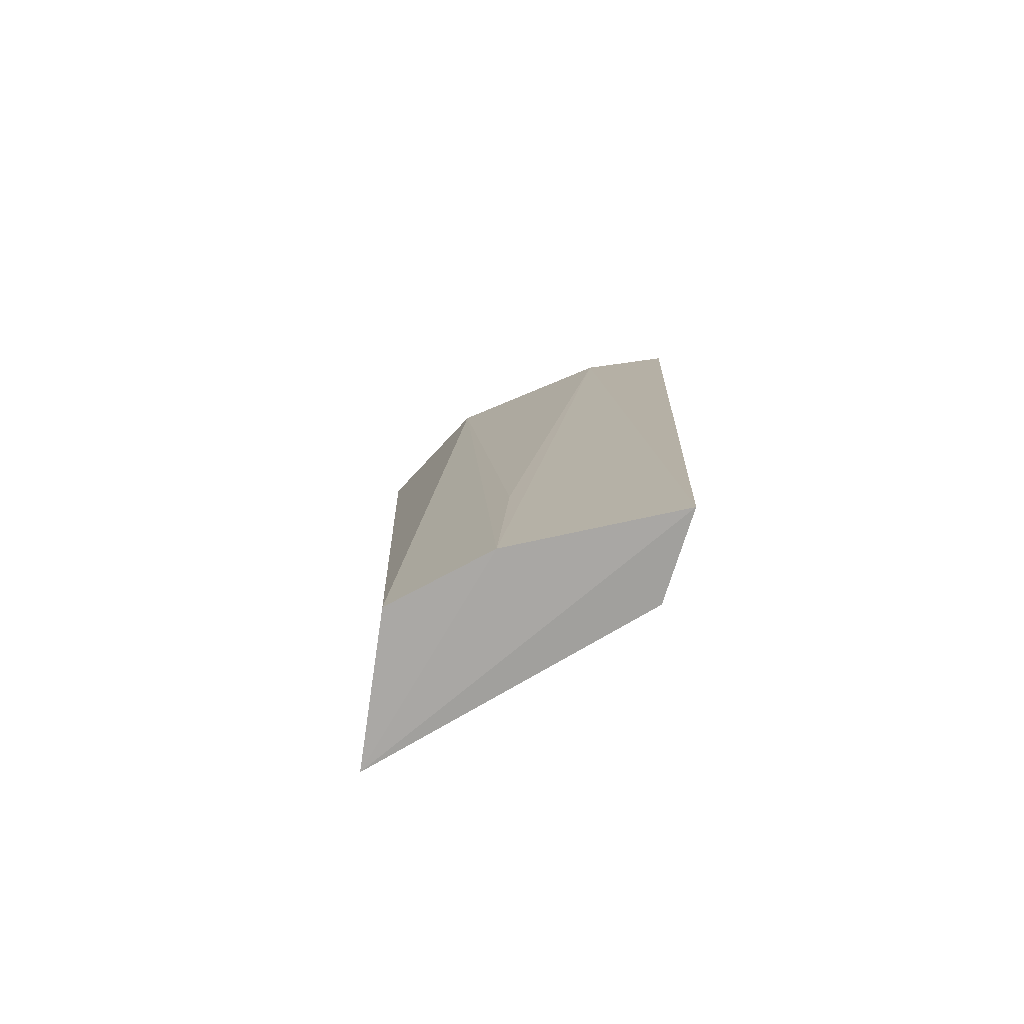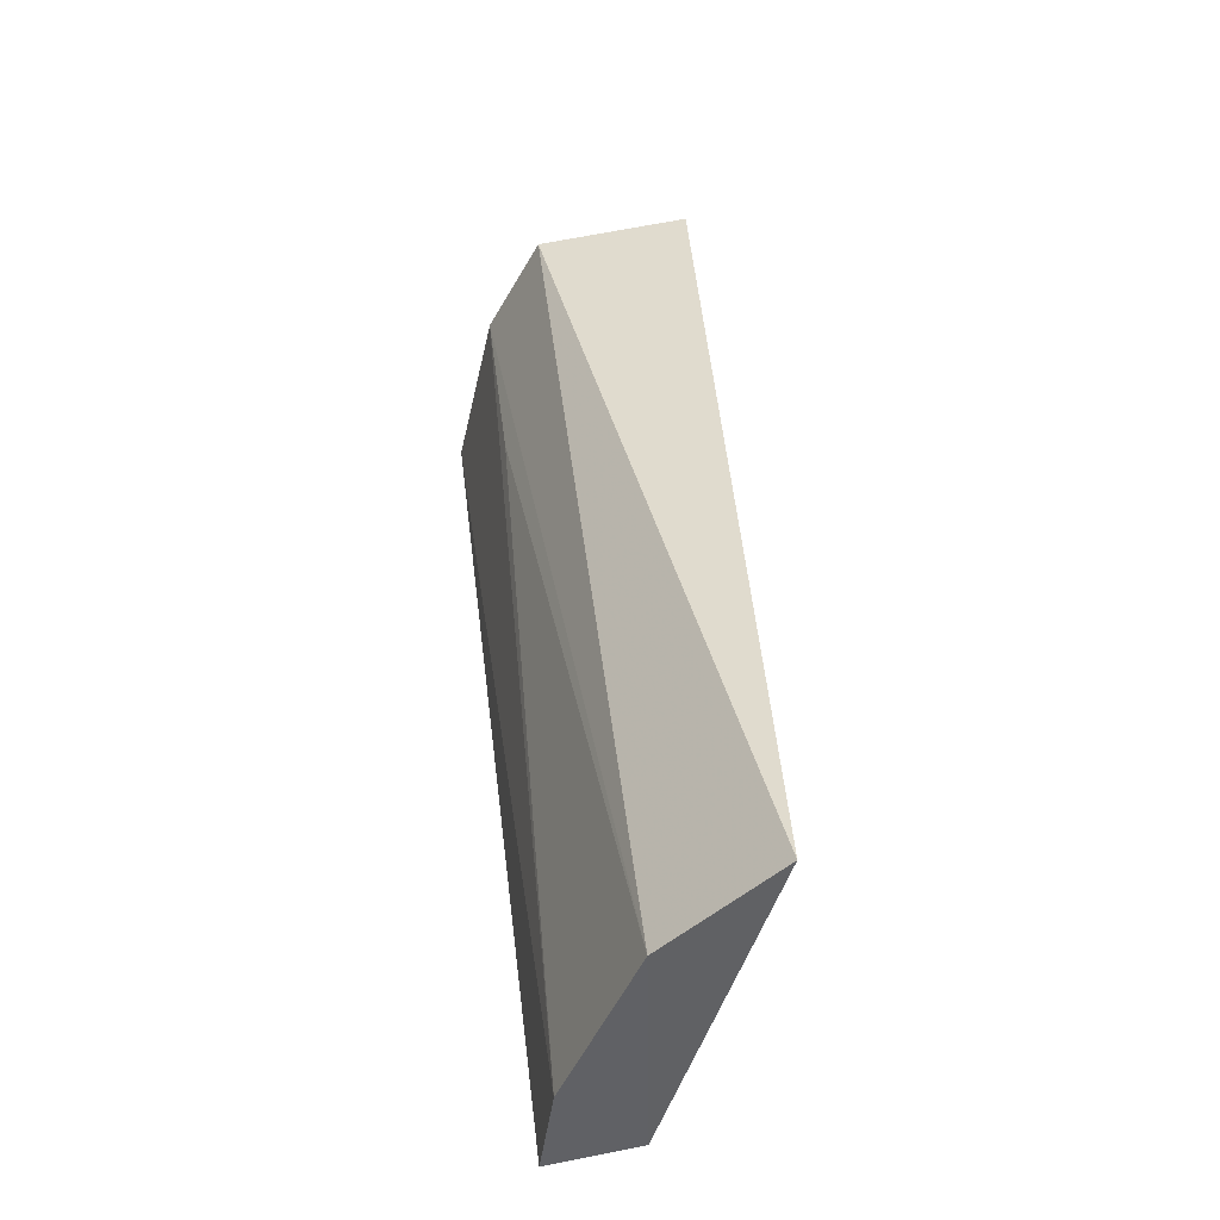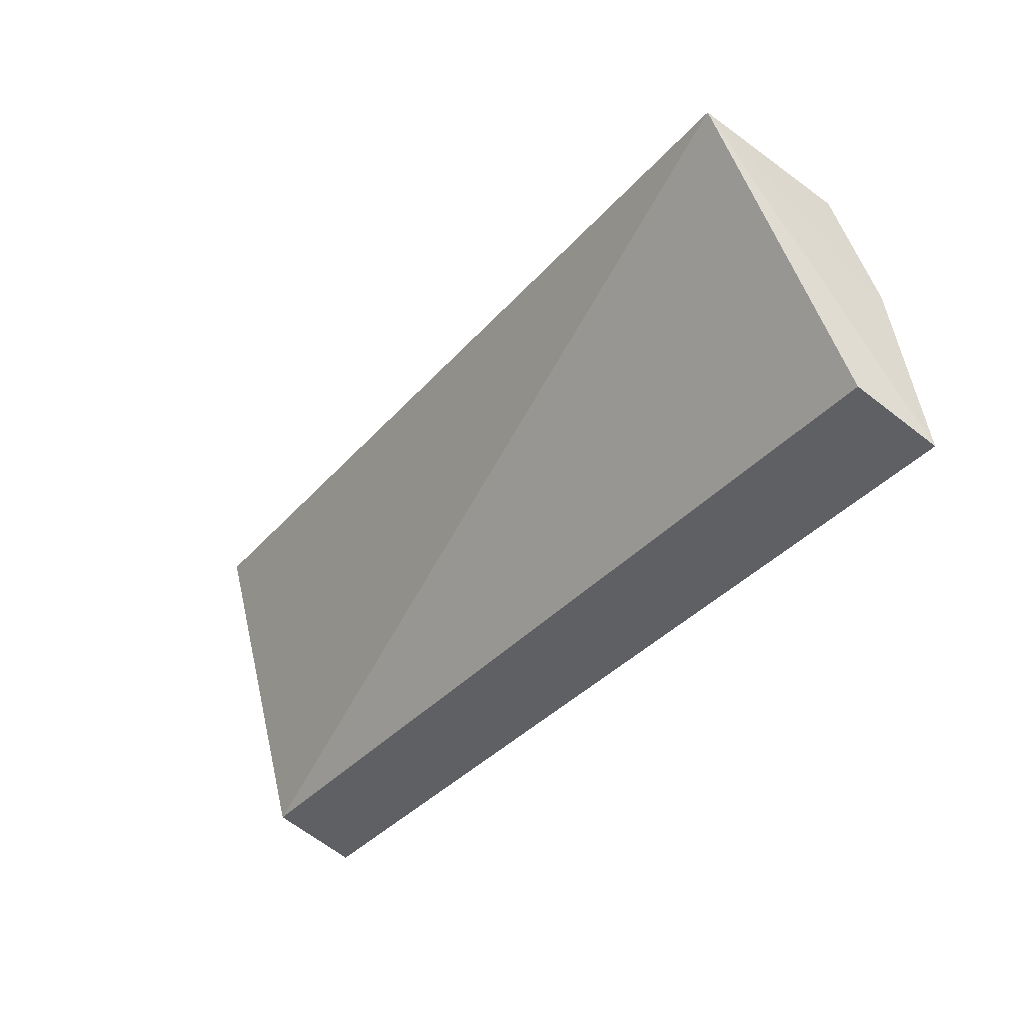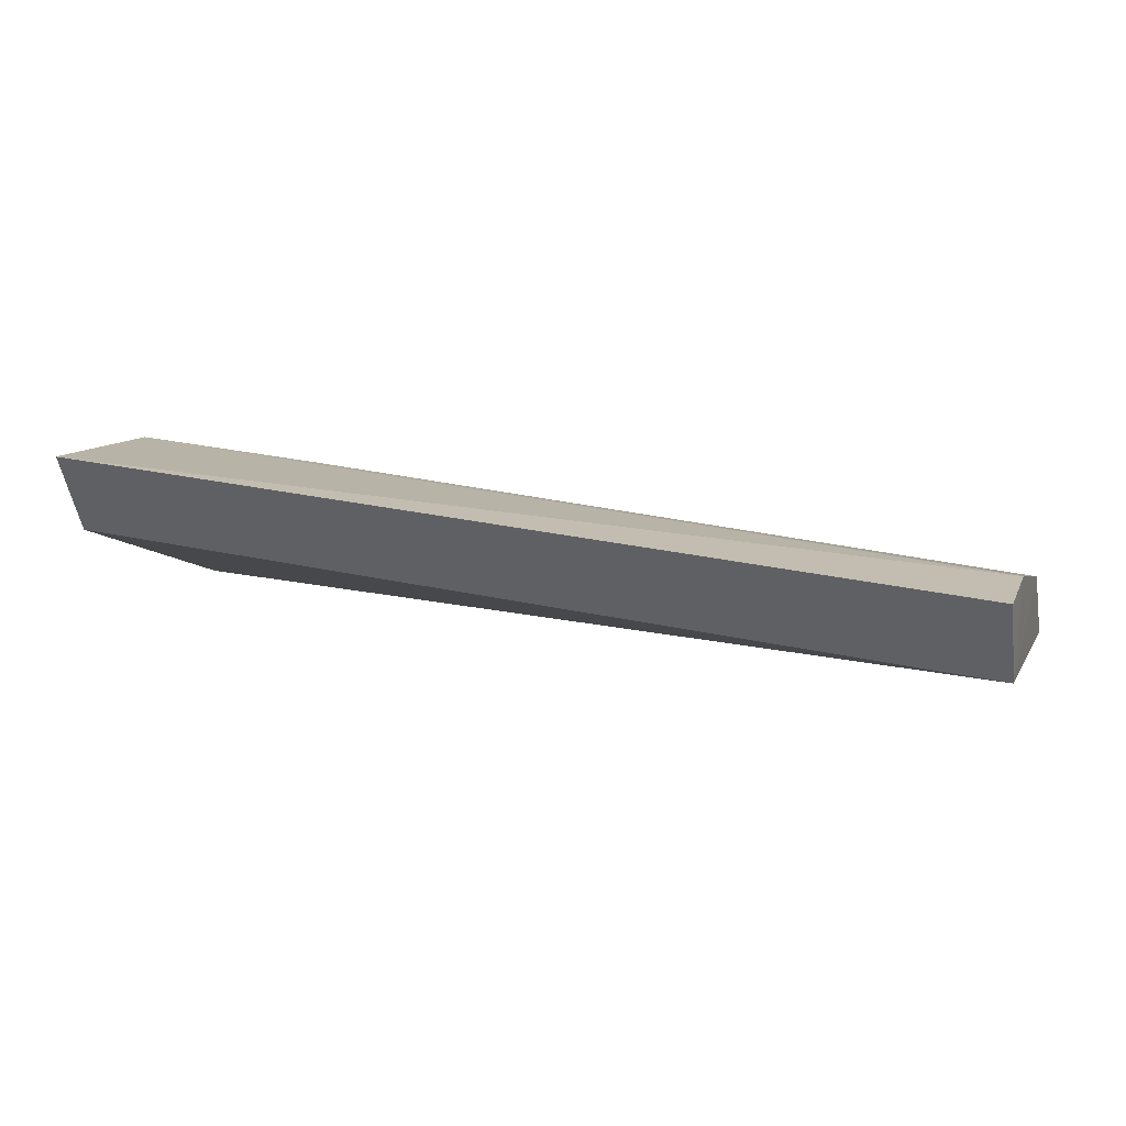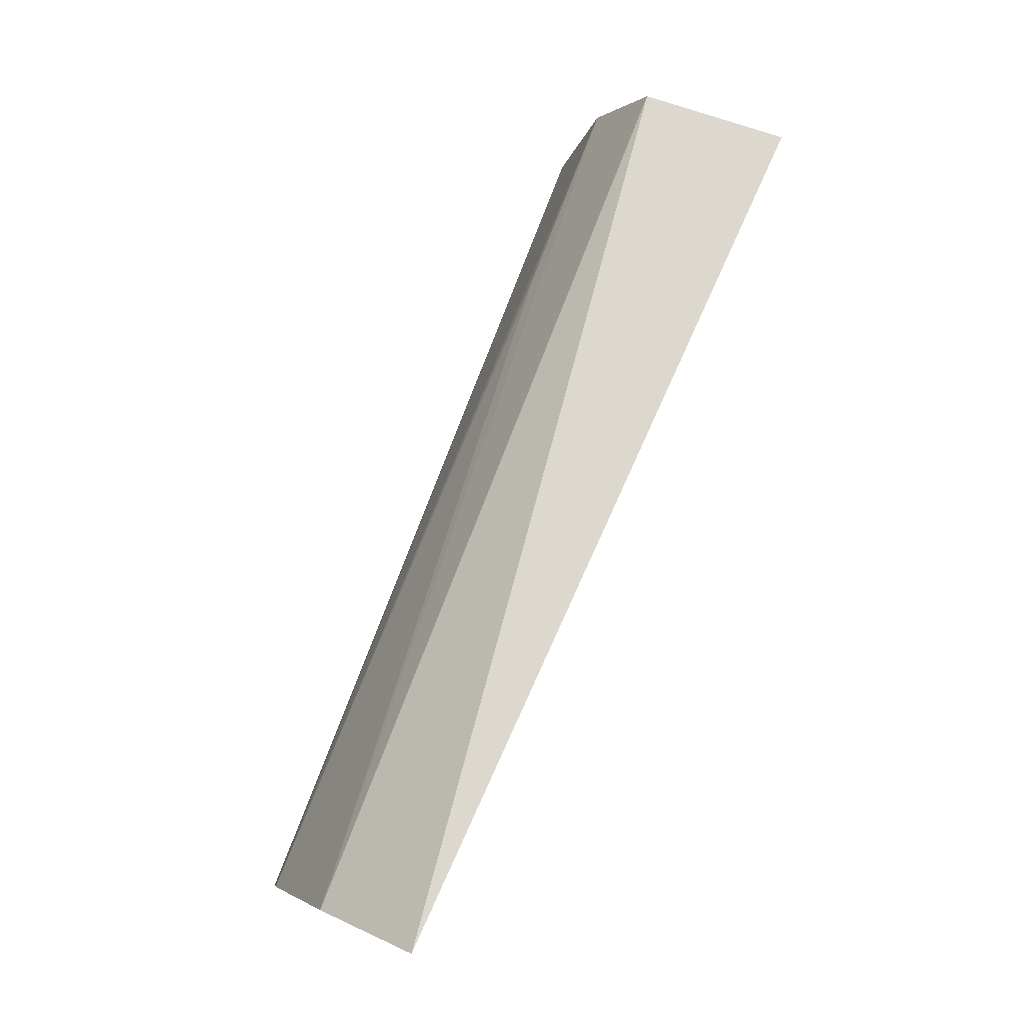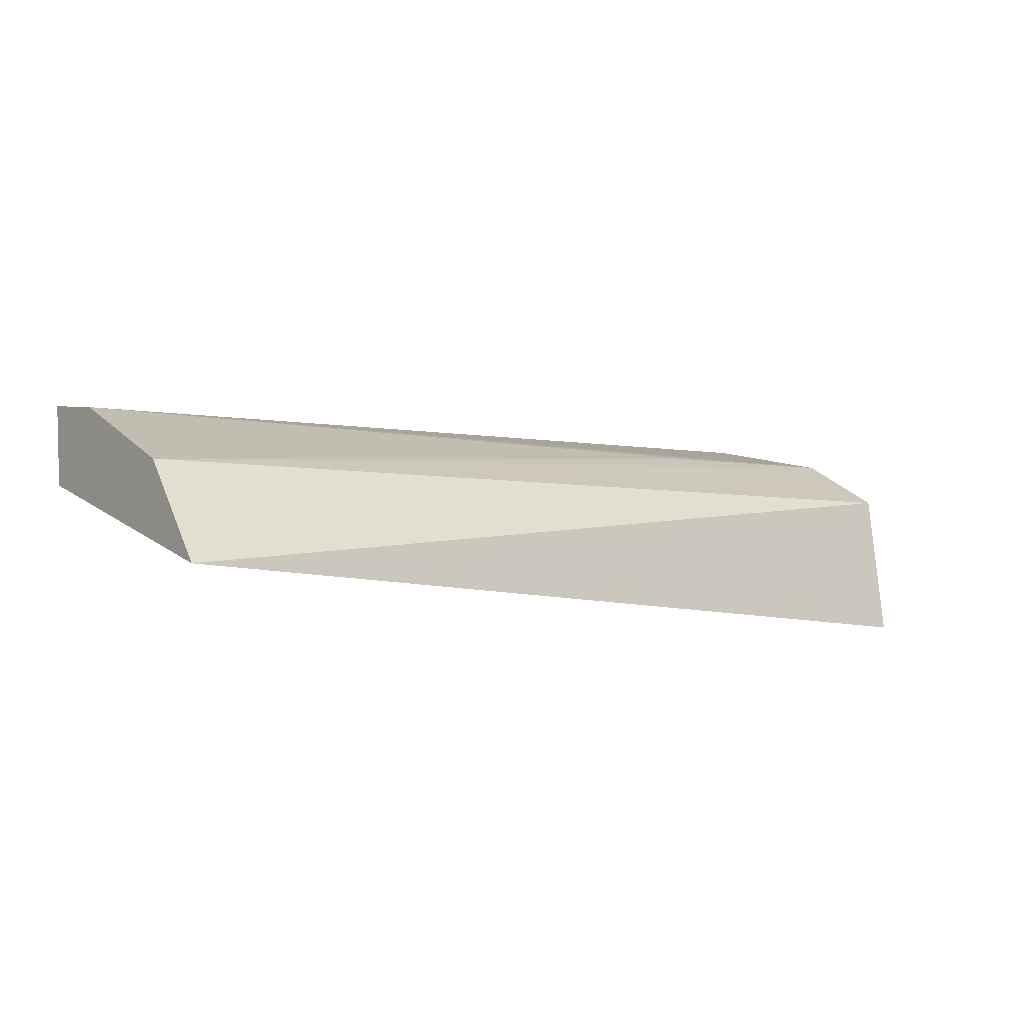
<metadata>
{"format":"obj","ext":"obj","renderer":"f3d","projection":"perspective","resolution":1024,"background":"white","views":[{"elev":14.0,"azim":92.5,"up":"+Y"},{"elev":42.4,"azim":-95.4,"up":"+Z"},{"elev":-40.4,"azim":52.8,"up":"+Z"},{"elev":23.8,"azim":-161.5,"up":"+Y"},{"elev":76.8,"azim":-67.9,"up":"+Z"},{"elev":-5.9,"azim":-34.4,"up":"+Y"}]}
</metadata>
<code>
v -0.05077 0.008127 -0.003213
v -0.05078 0.006304 -0.002945
v -0.05076 0.009224 -0.0064
v -0.06183 0.008967 -0.006427
v -0.06187 0.006716 -0.002183
v -0.0619 0.007922 -0.006113
v -0.05321 0.008719 -0.004411
v -0.05075 0.008769 -0.004391
v -0.05083 0.008177 -0.00608
v -0.06184 0.007959 -0.003337
v -0.06183 0.008806 -0.005327
f 5 2 1
f 6 4 3
f 6 2 5
f 8 1 2
f 8 2 3
f 9 6 3
f 9 3 2
f 9 2 6
f 10 6 5
f 10 5 1
f 10 8 7
f 10 1 8
f 11 3 4
f 11 10 7
f 11 4 6
f 11 6 10
f 11 8 3
f 11 7 8

</code>
